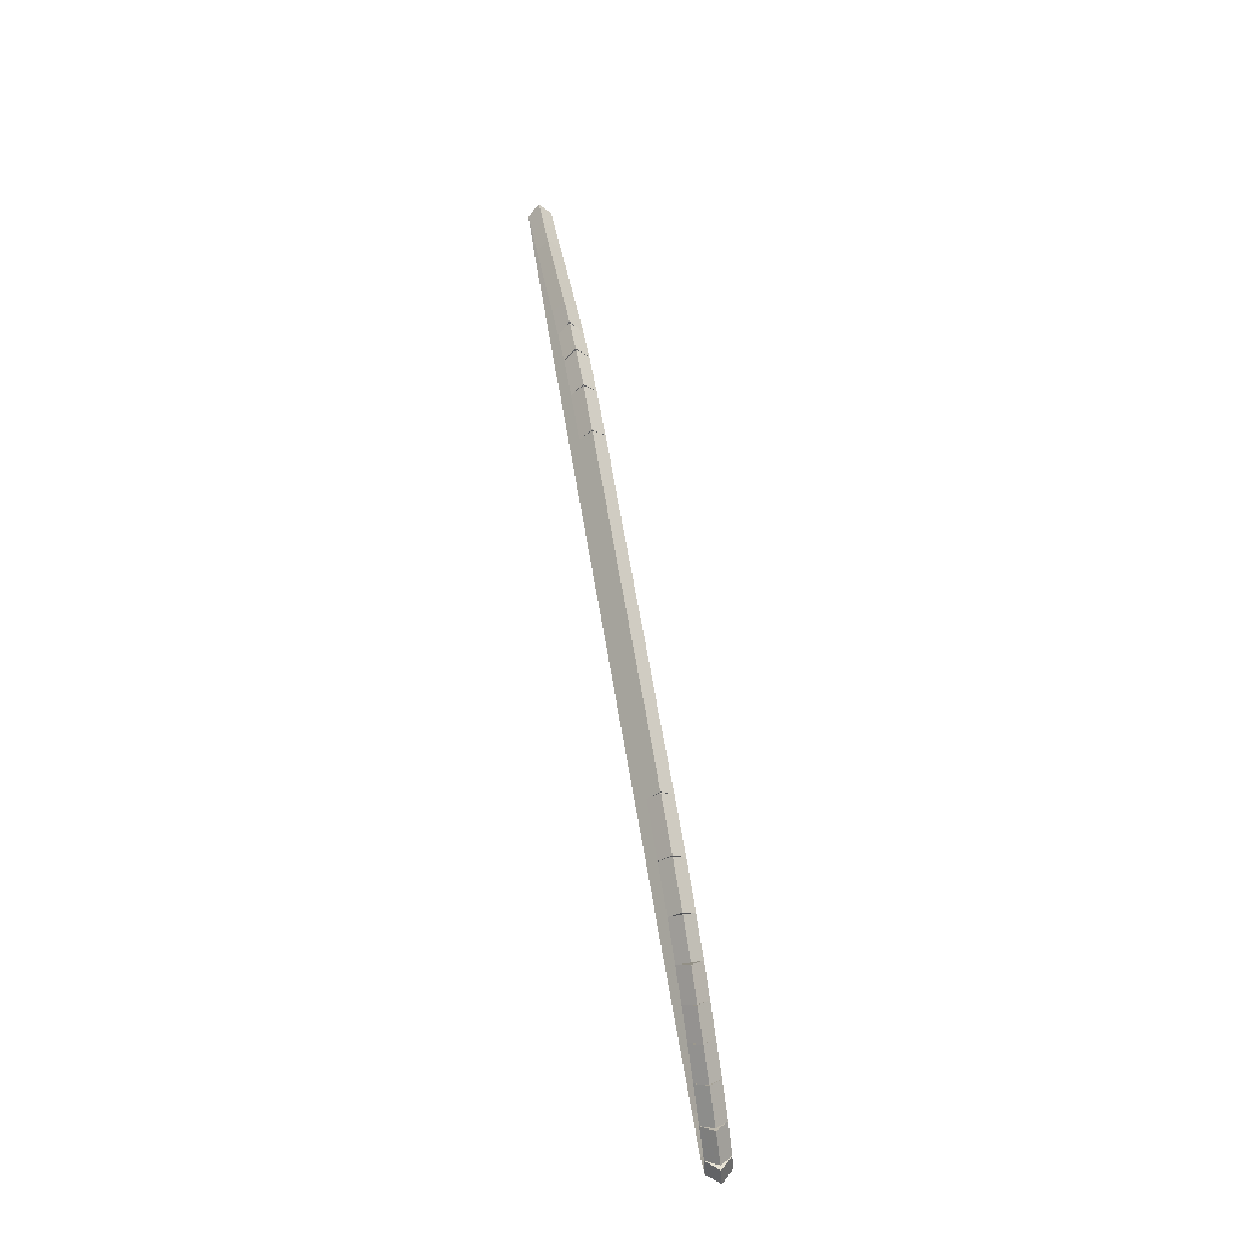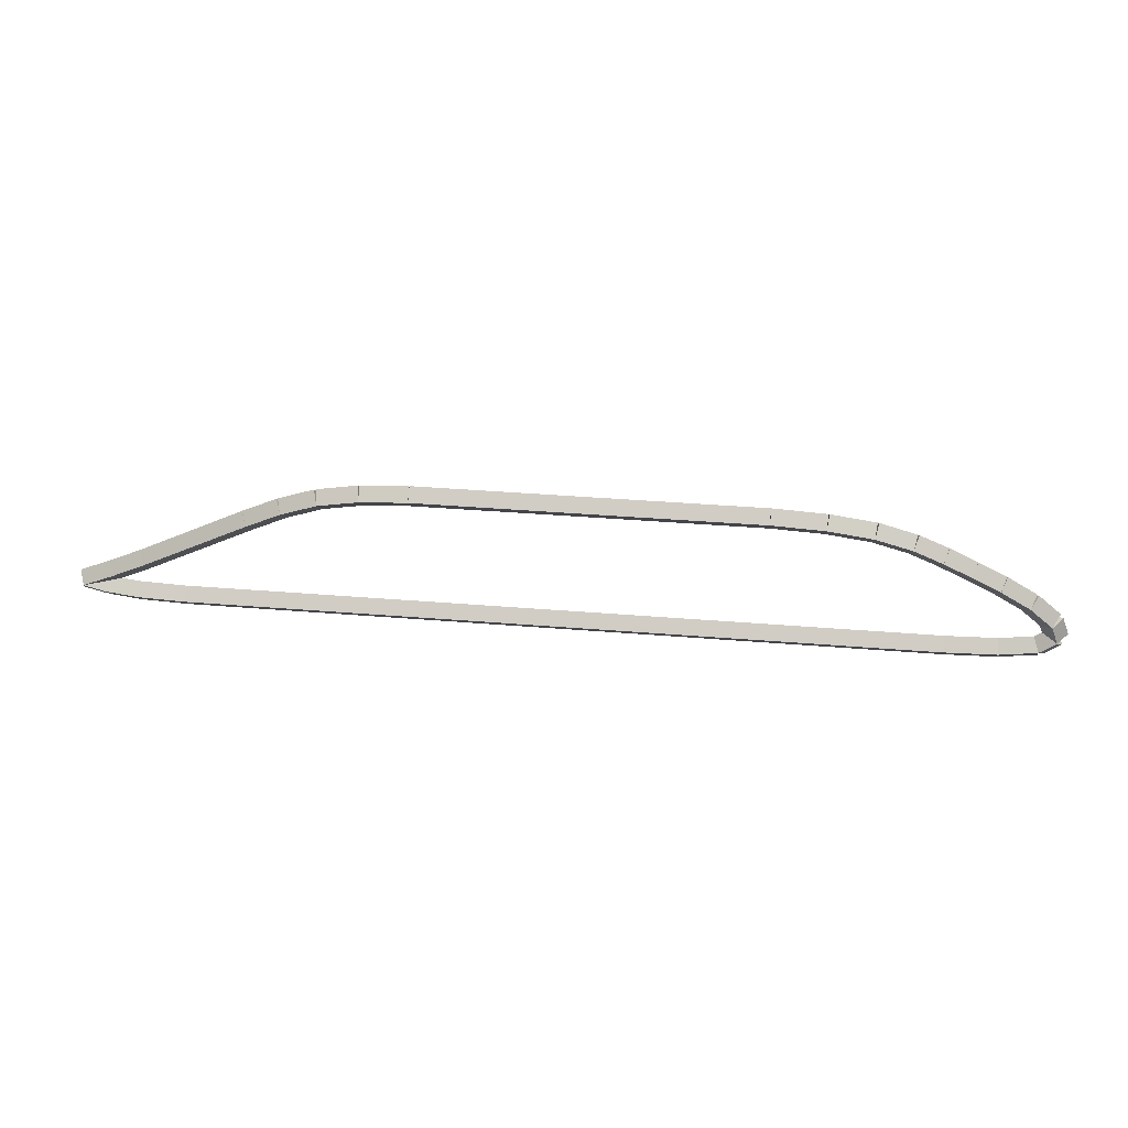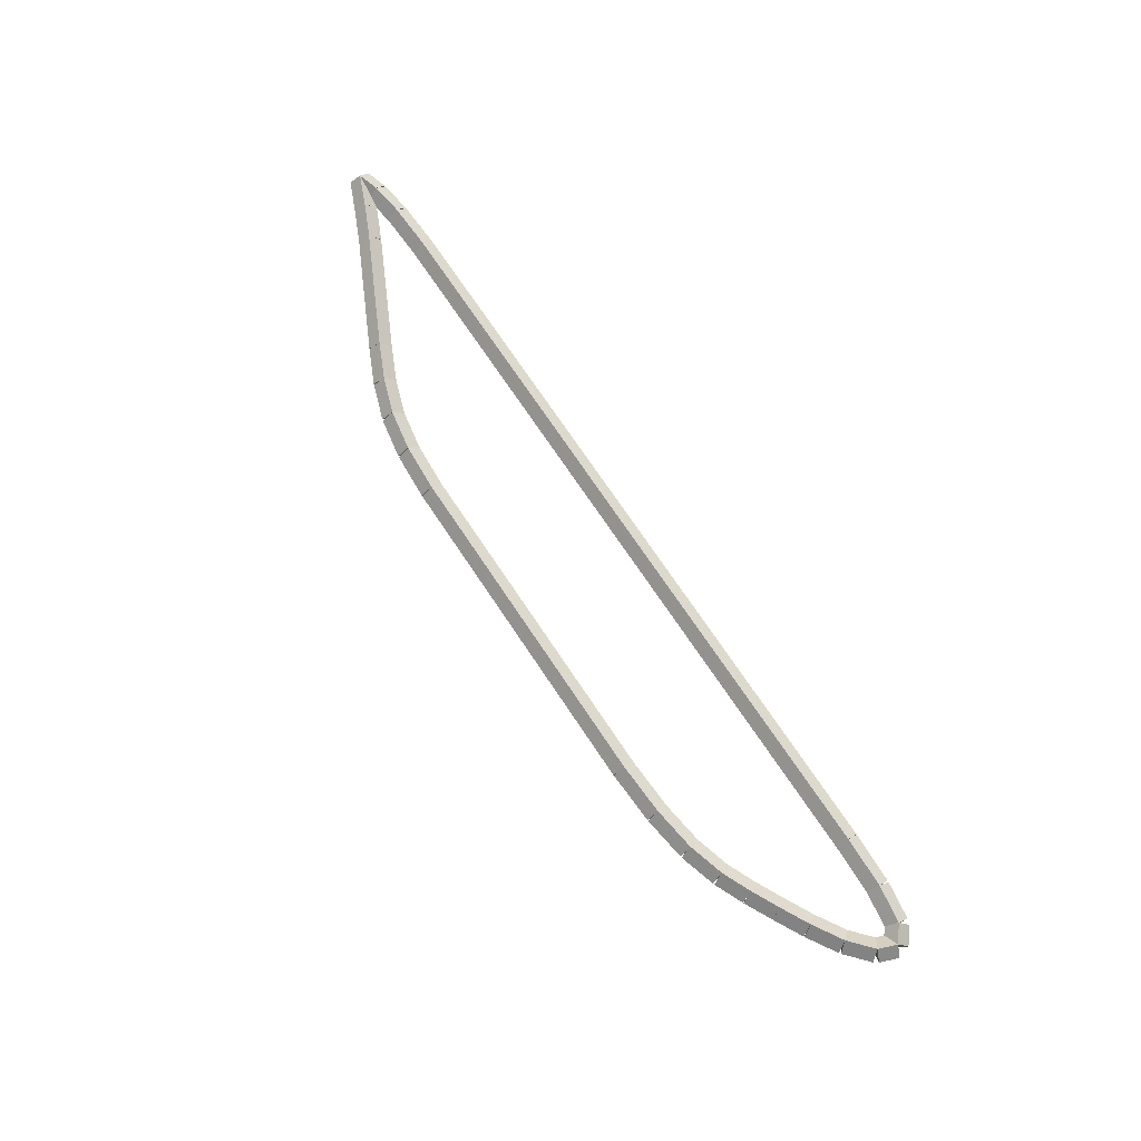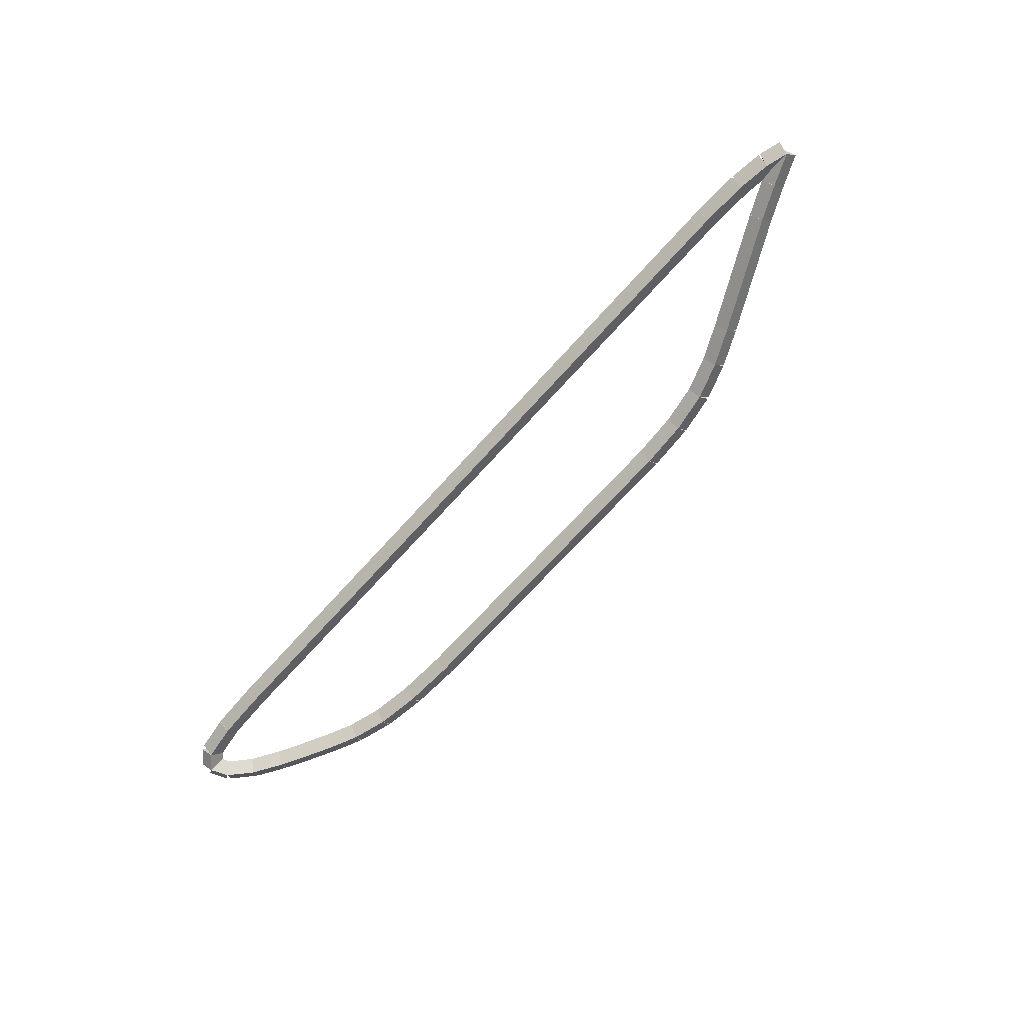
<metadata>
{"format":"obj","ext":"obj","renderer":"f3d","projection":"perspective","resolution":1024,"background":"white","views":[{"elev":64.4,"azim":-99.6,"up":"+Y"},{"elev":36.6,"azim":-173.9,"up":"+Y"},{"elev":73.1,"azim":-123.8,"up":"+Z"},{"elev":-67.5,"azim":48.4,"up":"+Z"}]}
</metadata>
<code>
g name
v 33.56 41.52 16.8
v 33.5 41.72 16.6
v 33.56 41.52 16.4
v 33.62 41.33 16.6
v 33.94 41.63 16.8
v 33.88 41.83 16.6
v 33.94 41.63 16.4
v 33.99 41.44 16.6
f 1 2 3 4
f 6 2 1 5
f 5 1 4 8
f 6 5 8 7
f 8 4 3 7
f 7 3 2 6
g name
v 32.99 41.45 16.8
v 32.96 41.65 16.6
v 32.99 41.45 16.4
v 33.02 41.25 16.6
v 33.56 41.52 16.8
v 33.53 41.72 16.6
v 33.56 41.52 16.4
v 33.59 41.33 16.6
f 9 10 11 12
f 14 10 9 13
f 13 9 12 16
f 14 13 16 15
f 16 12 11 15
f 15 11 10 14
g name
v 32.18 41.41 16.8
v 32.17 41.61 16.6
v 32.18 41.41 16.4
v 32.19 41.22 16.6
v 32.99 41.45 16.8
v 32.98 41.65 16.6
v 32.99 41.45 16.4
v 33 41.25 16.6
f 17 18 19 20
f 22 18 17 21
f 21 17 20 24
f 22 21 24 23
f 24 20 19 23
f 23 19 18 22
g name
v 19.25 41.41 16.8
v 19.25 41.61 16.6
v 19.25 41.41 16.4
v 19.25 41.21 16.6
v 32.18 41.41 16.8
v 32.18 41.61 16.6
v 32.18 41.41 16.4
v 32.18 41.21 16.6
f 25 26 27 28
f 30 26 25 29
f 29 25 28 32
f 30 29 32 31
f 32 28 27 31
f 31 27 26 30
g name
v 18.36 41.43 16.8
v 18.36 41.63 16.6
v 18.36 41.43 16.4
v 18.35 41.23 16.6
v 19.25 41.41 16.8
v 19.25 41.61 16.6
v 19.25 41.41 16.4
v 19.24 41.21 16.6
f 33 34 35 36
f 38 34 33 37
f 37 33 36 40
f 38 37 40 39
f 40 36 35 39
f 39 35 34 38
g name
v 17.71 41.53 16.8
v 17.74 41.73 16.6
v 17.71 41.53 16.4
v 17.68 41.33 16.6
v 18.36 41.43 16.8
v 18.39 41.63 16.6
v 18.36 41.43 16.4
v 18.33 41.24 16.6
f 41 42 43 44
f 46 42 41 45
f 45 41 44 48
f 46 45 48 47
f 48 44 43 47
f 47 43 42 46
g name
v 17.43 41.75 16.8
v 17.55 41.9 16.6
v 17.43 41.75 16.4
v 17.31 41.59 16.6
v 17.71 41.53 16.8
v 17.83 41.69 16.6
v 17.71 41.53 16.4
v 17.58 41.37 16.6
f 49 50 51 52
f 54 50 49 53
f 53 49 52 56
f 54 53 56 55
f 56 52 51 55
f 55 51 50 54
g name
v 17.56 42.06 16.8
v 17.74 41.99 16.6
v 17.56 42.06 16.4
v 17.37 42.14 16.6
v 17.43 41.75 16.8
v 17.62 41.67 16.6
v 17.43 41.75 16.4
v 17.24 41.82 16.6
f 57 58 59 60
f 62 58 57 61
f 61 57 60 64
f 62 61 64 63
f 64 60 59 63
f 63 59 58 62
g name
v 17.96 42.41 16.8
v 18.09 42.26 16.6
v 17.96 42.41 16.4
v 17.82 42.57 16.6
v 17.56 42.06 16.8
v 17.69 41.91 16.6
v 17.56 42.06 16.4
v 17.42 42.21 16.6
f 65 66 67 68
f 70 66 65 69
f 69 65 68 72
f 70 69 72 71
f 72 68 67 71
f 71 67 66 70
g name
v 18.47 42.73 16.8
v 18.58 42.56 16.6
v 18.47 42.73 16.4
v 18.37 42.9 16.6
v 17.96 42.41 16.8
v 18.06 42.24 16.6
v 17.96 42.41 16.4
v 17.85 42.59 16.6
f 73 74 75 76
f 78 74 73 77
f 77 73 76 80
f 78 77 80 79
f 80 76 75 79
f 79 75 74 78
g name
v 18.97 42.98 16.8
v 19.06 42.81 16.6
v 18.97 42.98 16.4
v 18.88 43.16 16.6
v 18.47 42.73 16.8
v 18.57 42.55 16.6
v 18.47 42.73 16.4
v 18.38 42.9 16.6
f 81 82 83 84
f 86 82 81 85
f 85 81 84 88
f 86 85 88 87
f 88 84 83 87
f 87 83 82 86
g name
v 19.45 43.22 16.8
v 19.54 43.04 16.6
v 19.45 43.22 16.4
v 19.36 43.4 16.6
v 18.97 42.98 16.8
v 19.06 42.8 16.6
v 18.97 42.98 16.4
v 18.88 43.16 16.6
f 89 90 91 92
f 94 90 89 93
f 93 89 92 96
f 94 93 96 95
f 96 92 91 95
f 95 91 90 94
g name
v 19.95 43.44 16.8
v 20.03 43.26 16.6
v 19.95 43.44 16.4
v 19.87 43.63 16.6
v 19.45 43.22 16.8
v 19.53 43.04 16.6
v 19.45 43.22 16.4
v 19.37 43.41 16.6
f 97 98 99 100
f 102 98 97 101
f 101 97 100 104
f 102 101 104 103
f 104 100 99 103
f 103 99 98 102
g name
v 20.59 43.62 16.8
v 20.64 43.43 16.6
v 20.59 43.62 16.4
v 20.53 43.82 16.6
v 19.95 43.44 16.8
v 20.01 43.25 16.6
v 19.95 43.44 16.4
v 19.9 43.63 16.6
f 105 106 107 108
f 110 106 105 109
f 109 105 108 112
f 110 109 112 111
f 112 108 107 111
f 111 107 106 110
g name
v 21.36 43.73 16.8
v 21.39 43.53 16.6
v 21.36 43.73 16.4
v 21.34 43.93 16.6
v 20.59 43.62 16.8
v 20.61 43.43 16.6
v 20.59 43.62 16.4
v 20.56 43.82 16.6
f 113 114 115 116
f 118 114 113 117
f 117 113 116 120
f 118 117 120 119
f 120 116 115 119
f 119 115 114 118
g name
v 22.28 43.78 16.8
v 22.29 43.58 16.6
v 22.28 43.78 16.4
v 22.27 43.98 16.6
v 21.36 43.73 16.8
v 21.37 43.53 16.6
v 21.36 43.73 16.4
v 21.35 43.93 16.6
f 121 122 123 124
f 126 122 121 125
f 125 121 124 128
f 126 125 128 127
f 128 124 123 127
f 127 123 122 126
g name
v 28.17 43.78 16.8
v 28.17 43.58 16.6
v 28.17 43.78 16.4
v 28.17 43.98 16.6
v 22.28 43.78 16.8
v 22.28 43.58 16.6
v 22.28 43.78 16.4
v 22.28 43.98 16.6
f 129 130 131 132
f 134 130 129 133
f 133 129 132 136
f 134 133 136 135
f 136 132 131 135
f 135 131 130 134
g name
v 29 43.73 16.8
v 28.99 43.53 16.6
v 29 43.73 16.4
v 29.01 43.93 16.6
v 28.17 43.78 16.8
v 28.16 43.58 16.6
v 28.17 43.78 16.4
v 28.19 43.98 16.6
f 137 138 139 140
f 142 138 137 141
f 141 137 140 144
f 142 141 144 143
f 144 140 139 143
f 143 139 138 142
g name
v 29.71 43.61 16.8
v 29.67 43.41 16.6
v 29.71 43.61 16.4
v 29.74 43.8 16.6
v 29 43.73 16.8
v 28.97 43.54 16.6
v 29 43.73 16.4
v 29.04 43.93 16.6
f 145 146 147 148
f 150 146 145 149
f 149 145 148 152
f 150 149 152 151
f 152 148 147 151
f 151 147 146 150
g name
v 30.34 43.38 16.8
v 30.27 43.2 16.6
v 30.34 43.38 16.4
v 30.4 43.57 16.6
v 29.71 43.61 16.8
v 29.64 43.42 16.6
v 29.71 43.61 16.4
v 29.78 43.8 16.6
f 153 154 155 156
f 158 154 153 157
f 157 153 156 160
f 158 157 160 159
f 160 156 155 159
f 159 155 154 158
g name
v 30.95 43.09 16.8
v 30.86 42.91 16.6
v 30.95 43.09 16.4
v 31.03 43.27 16.6
v 30.34 43.38 16.8
v 30.25 43.2 16.6
v 30.34 43.38 16.4
v 30.42 43.56 16.6
f 161 162 163 164
f 166 162 161 165
f 165 161 164 168
f 166 165 168 167
f 168 164 163 167
f 167 163 162 166
g name
v 32.82 42.14 16.8
v 32.73 41.96 16.6
v 32.82 42.14 16.4
v 32.91 42.32 16.6
v 30.95 43.09 16.8
v 30.86 42.92 16.6
v 30.95 43.09 16.4
v 31.04 43.27 16.6
f 169 170 171 172
f 174 170 169 173
f 173 169 172 176
f 174 173 176 175
f 176 172 171 175
f 175 171 170 174
g name
v 33.4 41.87 16.8
v 33.31 41.69 16.6
v 33.4 41.87 16.4
v 33.48 42.05 16.6
v 32.82 42.14 16.8
v 32.74 41.96 16.6
v 32.82 42.14 16.4
v 32.91 42.32 16.6
f 177 178 179 180
f 182 178 177 181
f 181 177 180 184
f 182 181 184 183
f 184 180 179 183
f 183 179 178 182
g name
v 33.94 41.63 16.8
v 33.86 41.45 16.6
v 33.94 41.63 16.4
v 34.02 41.82 16.6
v 33.4 41.87 16.8
v 33.32 41.69 16.6
v 33.4 41.87 16.4
v 33.48 42.05 16.6
f 185 186 187 188
f 190 186 185 189
f 189 185 188 192
f 190 189 192 191
f 192 188 187 191
f 191 187 186 190

</code>
